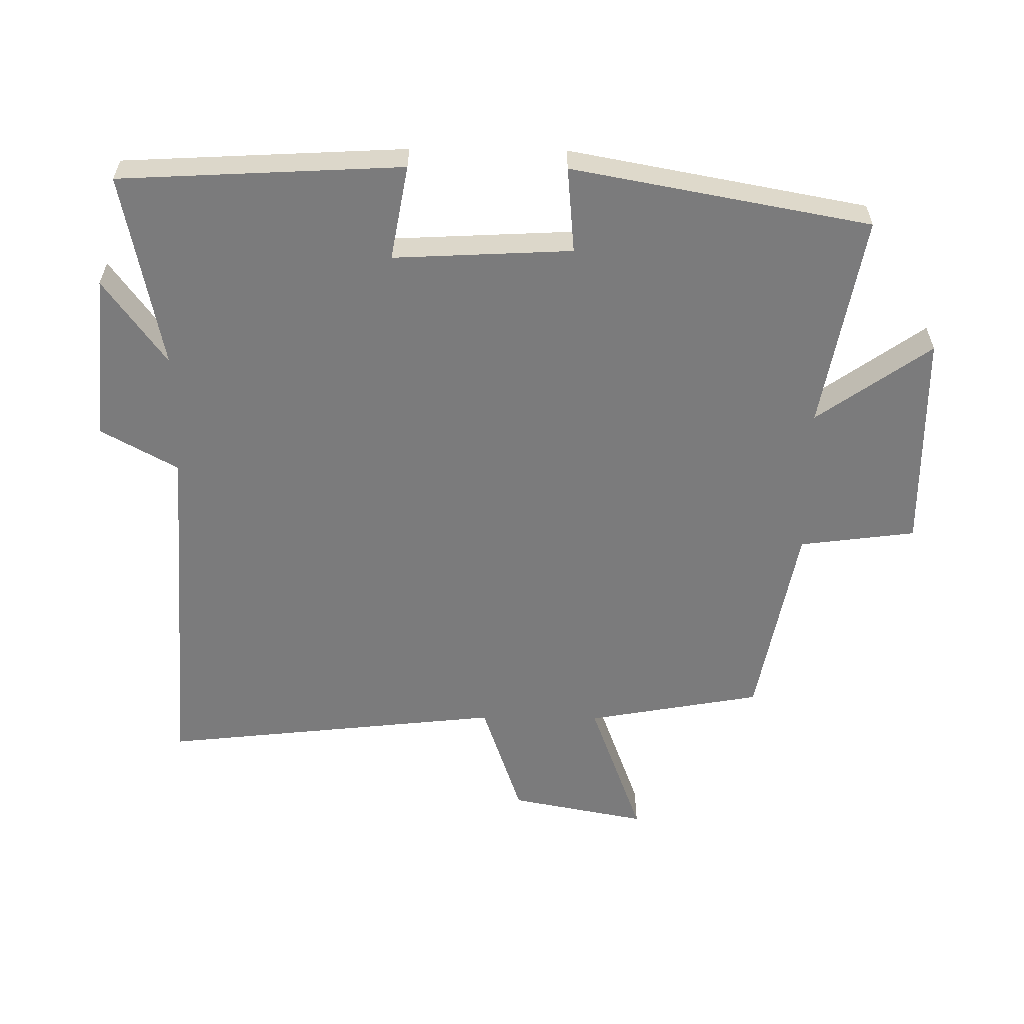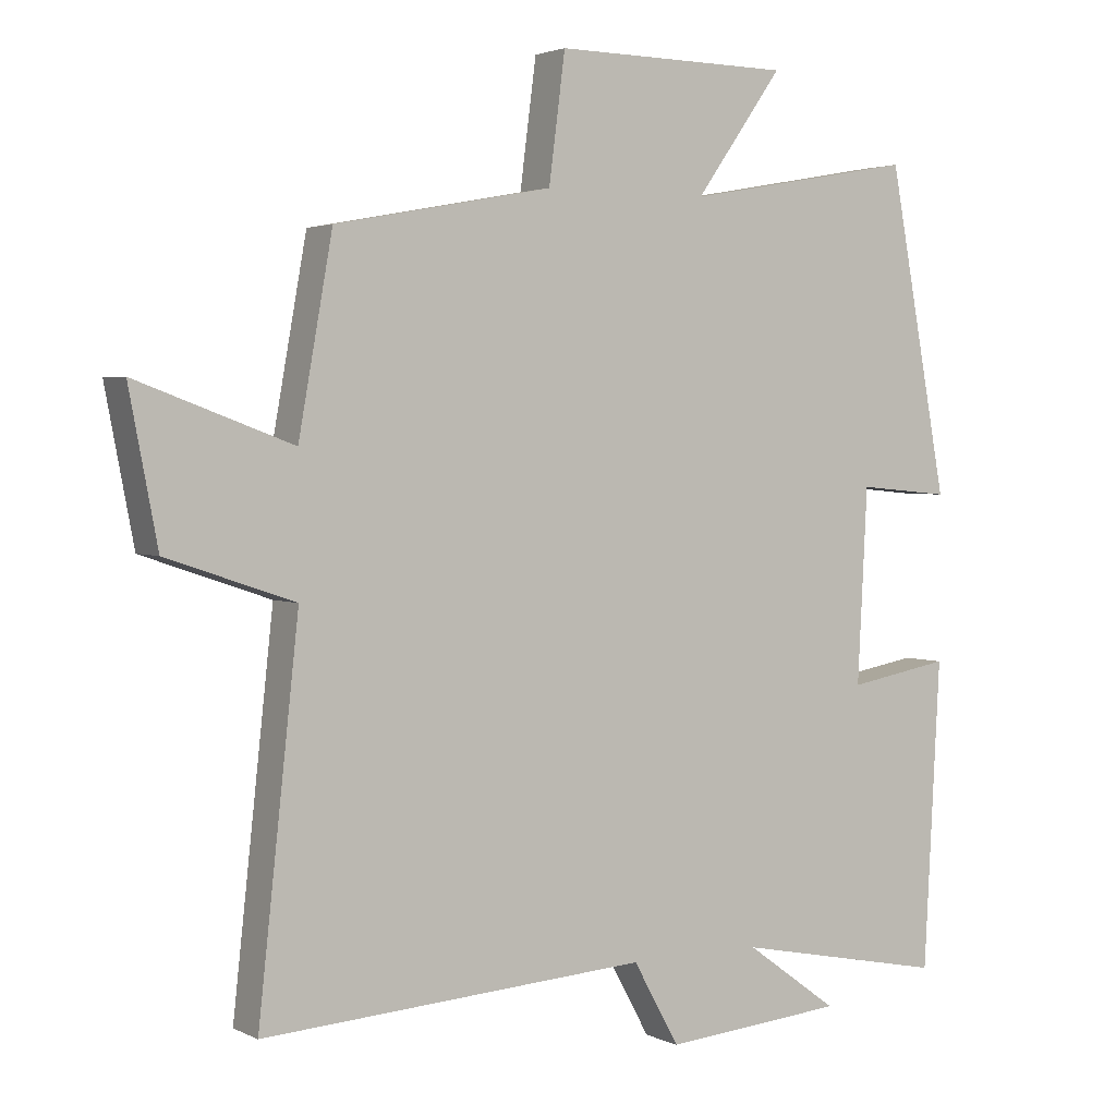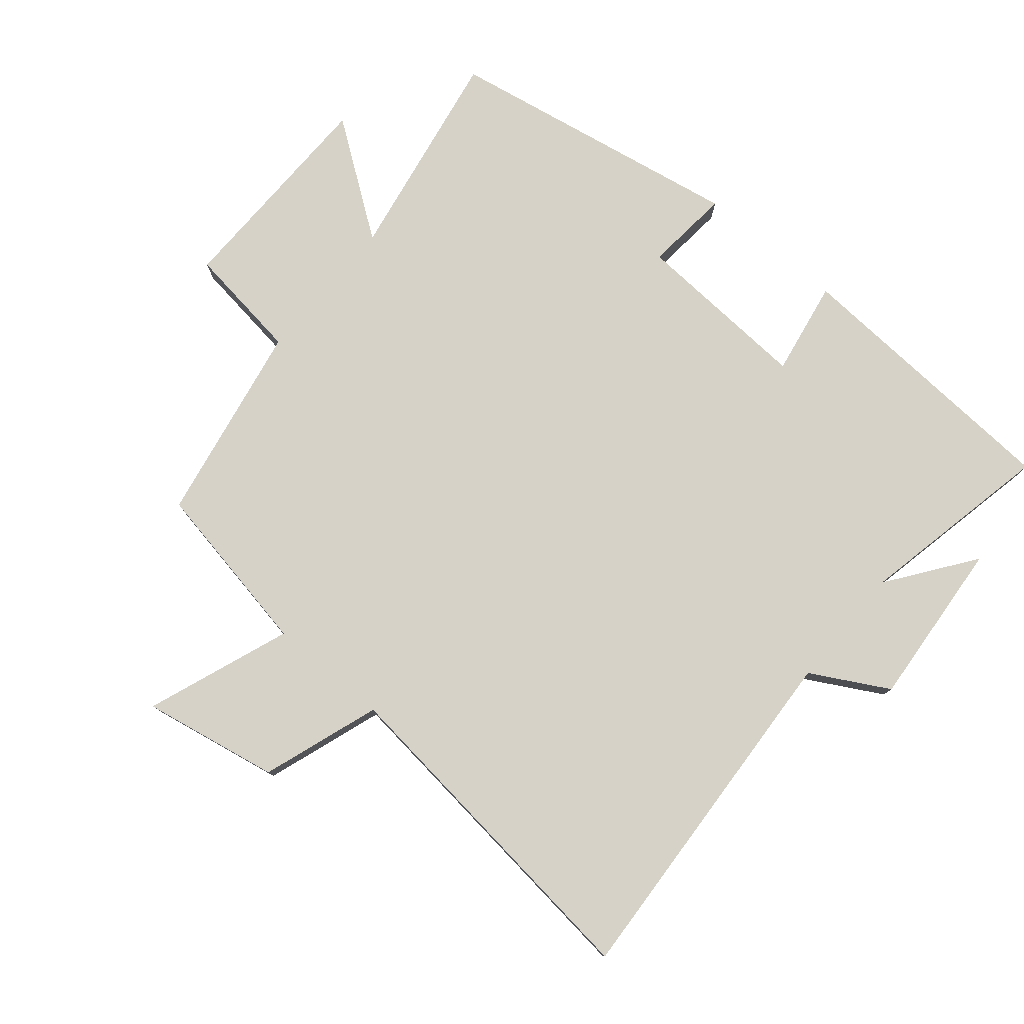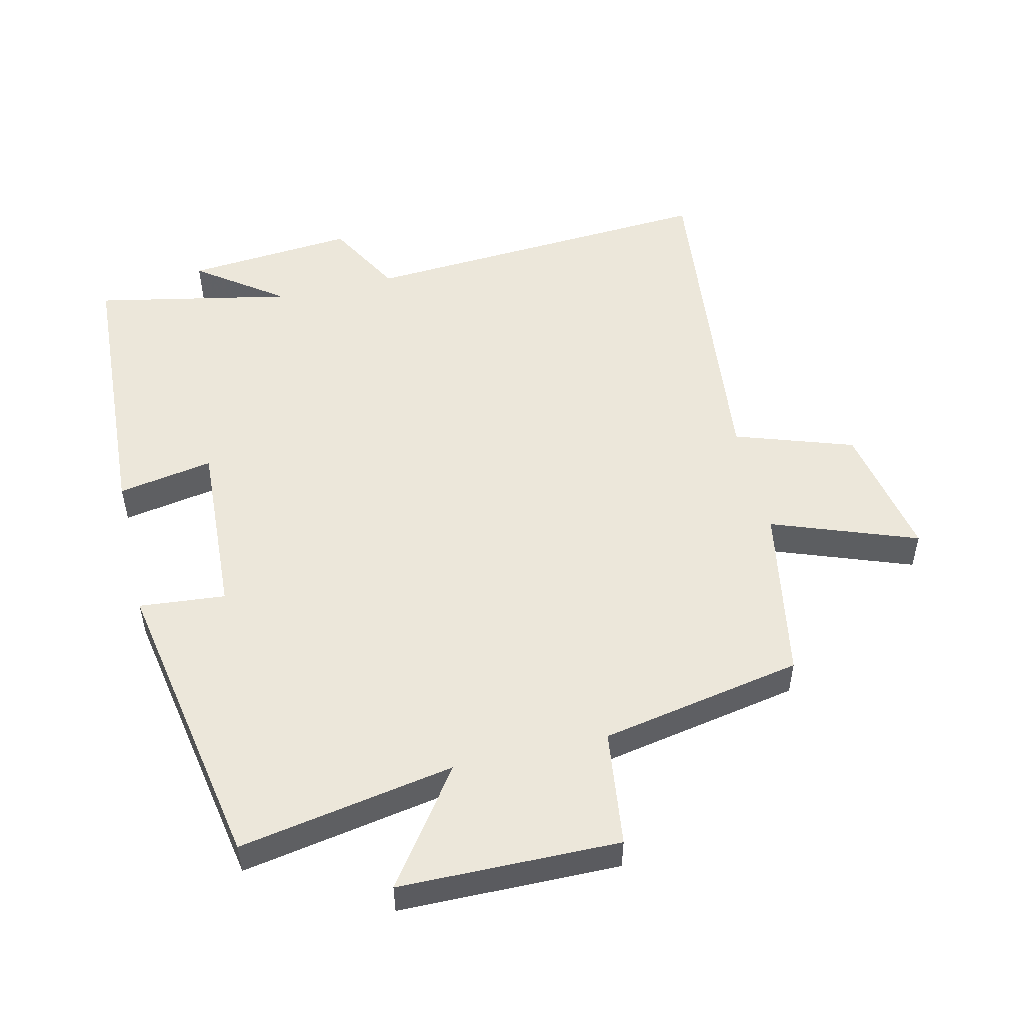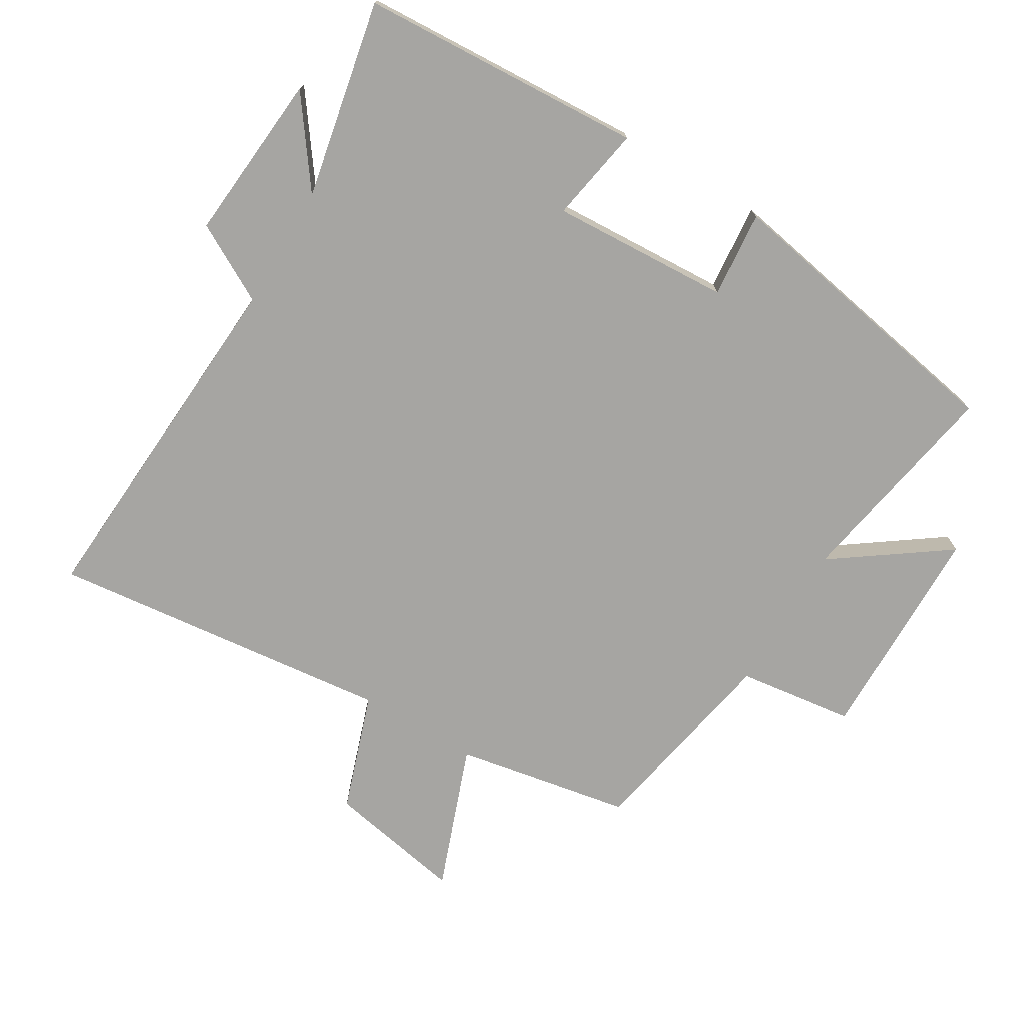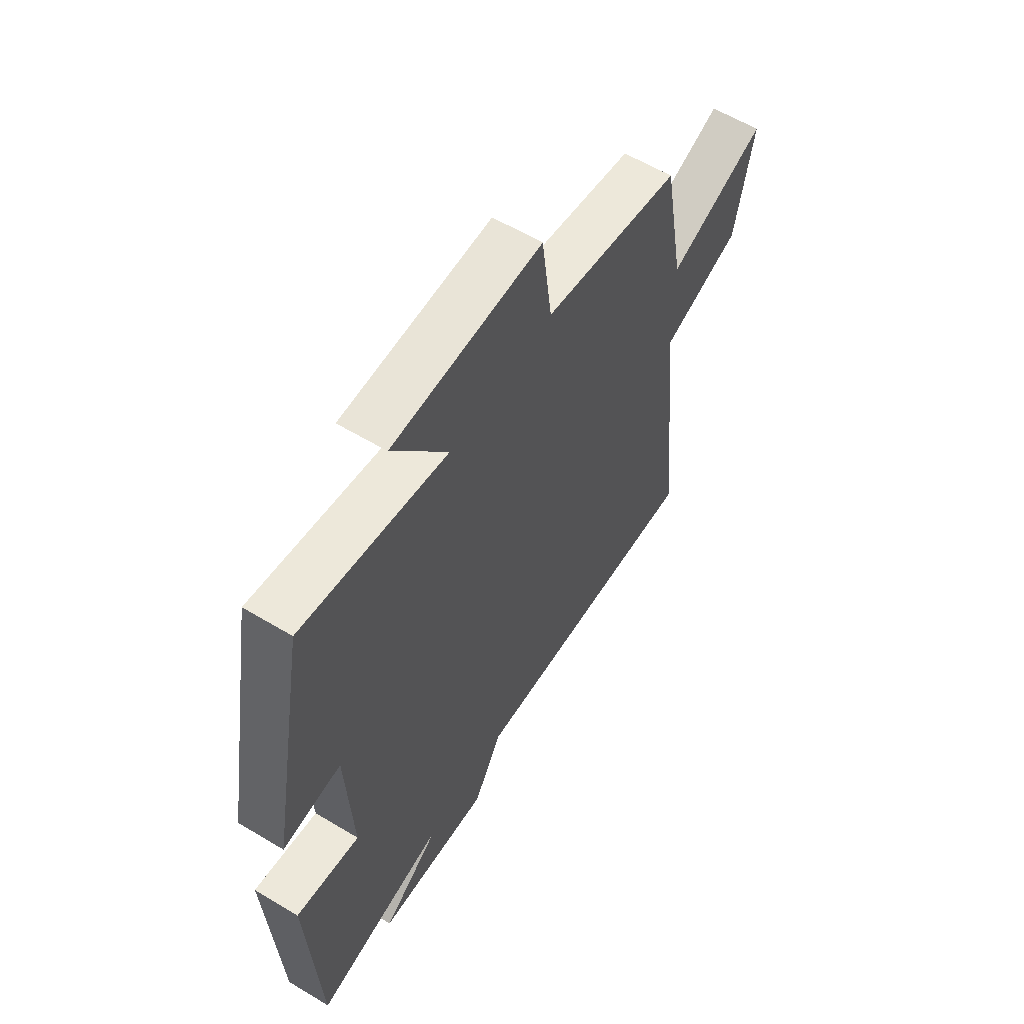
<metadata>
{"format":"obj","ext":"obj","renderer":"f3d","projection":"perspective","resolution":1024,"background":"white","views":[{"elev":-58.5,"azim":-90.6,"up":"+Y"},{"elev":2.7,"azim":147.8,"up":"+Z"},{"elev":78.3,"azim":130.2,"up":"+Y"},{"elev":51.8,"azim":-13.2,"up":"+Y"},{"elev":-73.7,"azim":-120.8,"up":"+Y"},{"elev":60.0,"azim":-58.4,"up":"+Z"}]}
</metadata>
<code>
v -0.477 0.07 -0.56
v -0.5 0.07 -0.129
v -0.355 0.07 -0.155
v -0.369 0.07 0.117
v -0.5 0.07 0.105
v -0.416 0.07 0.559
v -0.089 0.07 0.5
v -0.212 0.07 0.673
v 0.122 0.07 0.677
v 0.145 0.07 0.5
v 0.452 0.07 0.442
v 0.5 0.07 0.175
v 0.72 0.07 0.256
v 0.68 0.07 0.048
v 0.5 0.07 -0.013
v 0.557 0.07 -0.535
v 0.012 0.07 -0.5
v -0.053 0.07 -0.617
v -0.309 0.07 -0.595
v -0.178 0.07 -0.5
v -0.477 0 -0.56
v -0.5 0 -0.129
v -0.355 0 -0.155
v -0.369 0 0.117
v -0.5 0 0.105
v -0.416 0 0.559
v -0.089 0 0.5
v -0.212 0 0.673
v 0.122 0 0.677
v 0.145 0 0.5
v 0.452 0 0.442
v 0.5 0 0.175
v 0.72 0 0.256
v 0.68 0 0.048
v 0.5 0 -0.013
v 0.557 0 -0.535
v 0.012 0 -0.5
v -0.053 0 -0.617
v -0.309 0 -0.595
v -0.178 0 -0.5
f 17 18 19 20
f 15 16 17
f 15 17 20
f 12 13 14 15
f 10 11 12 15
f 10 15 20 1
f 7 8 9 10
f 4 5 6 7
f 3 4 7 10
f 1 2 3
f 1 3 10
f 40 39 38 37
f 37 36 35
f 40 37 35
f 35 34 33 32
f 35 32 31 30
f 21 40 35 30
f 30 29 28 27
f 27 26 25 24
f 30 27 24 23
f 23 22 21
f 30 23 21
f 1 21 22 2
f 2 22 23 3
f 3 23 24 4
f 4 24 25 5
f 5 25 26 6
f 6 26 27 7
f 7 27 28 8
f 8 28 29 9
f 9 29 30 10
f 10 30 31 11
f 11 31 32 12
f 12 32 33 13
f 13 33 34 14
f 14 34 35 15
f 15 35 36 16
f 16 36 37 17
f 17 37 38 18
f 18 38 39 19
f 19 39 40 20
f 20 40 21 1

</code>
